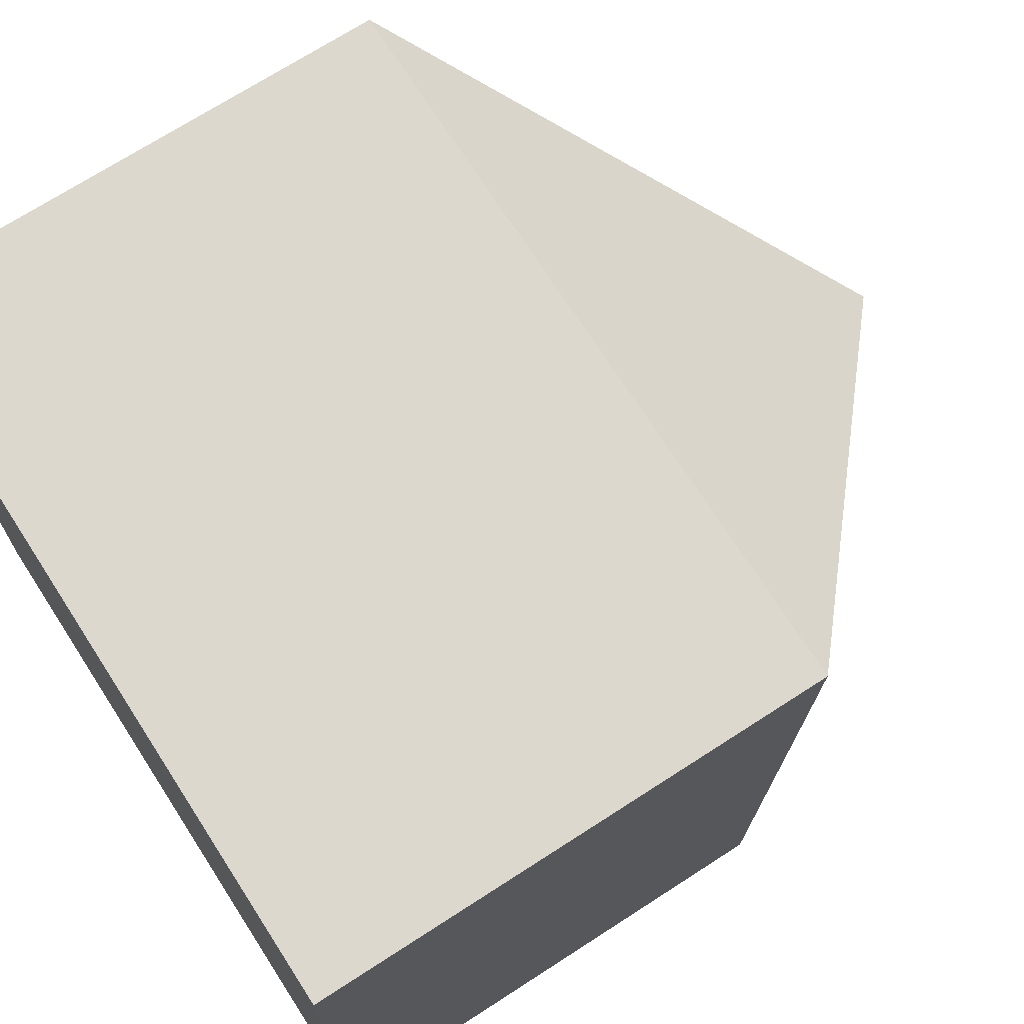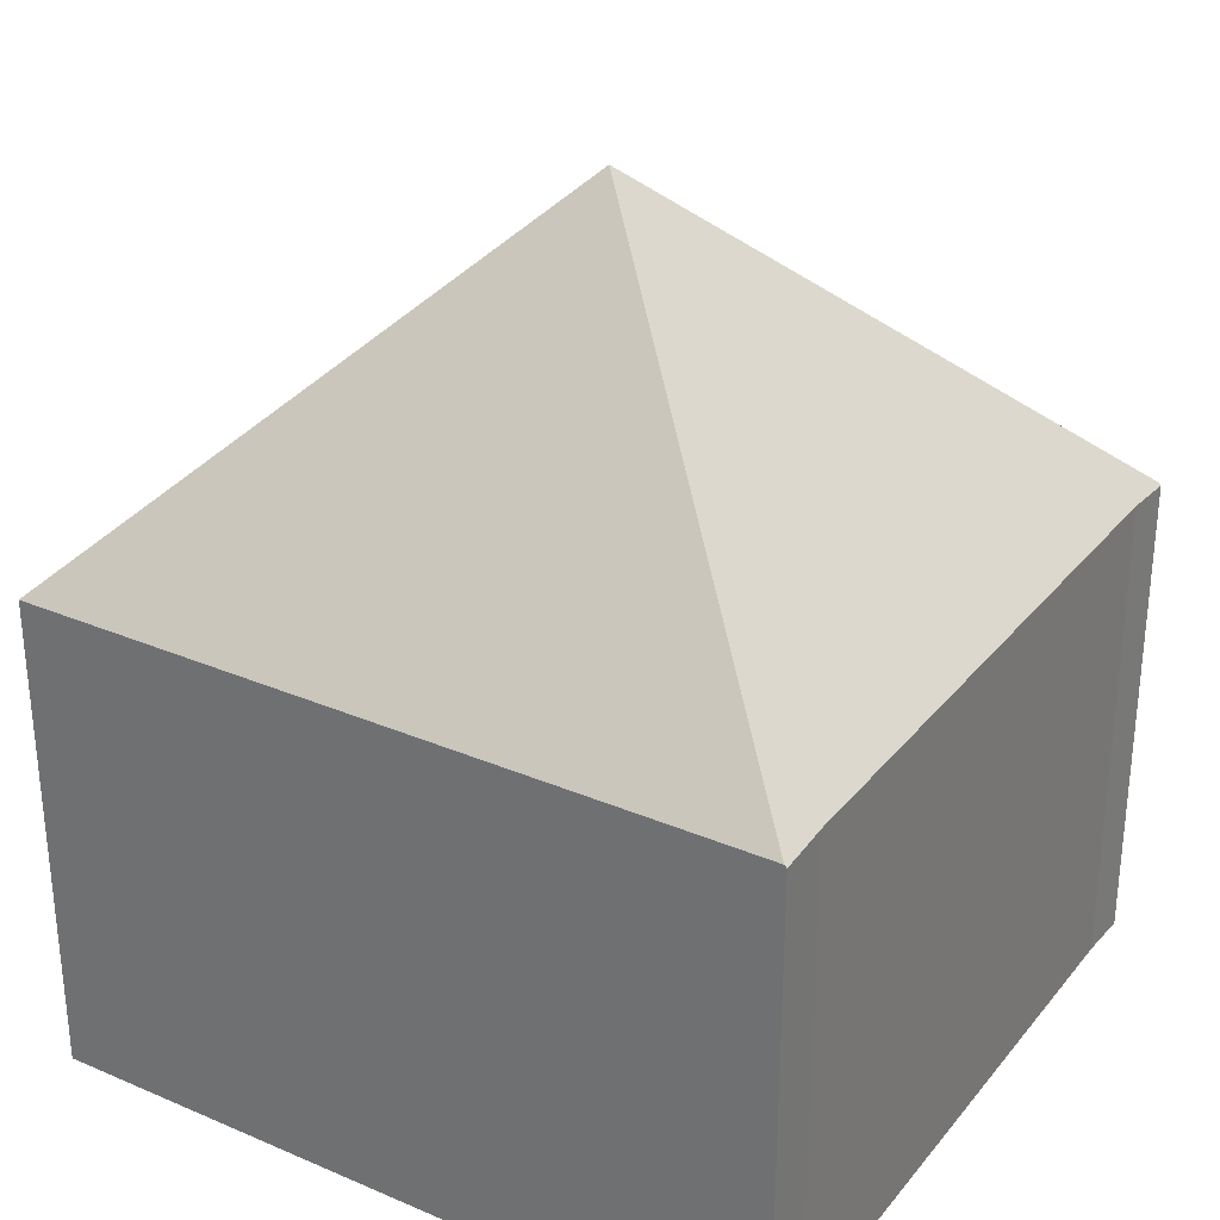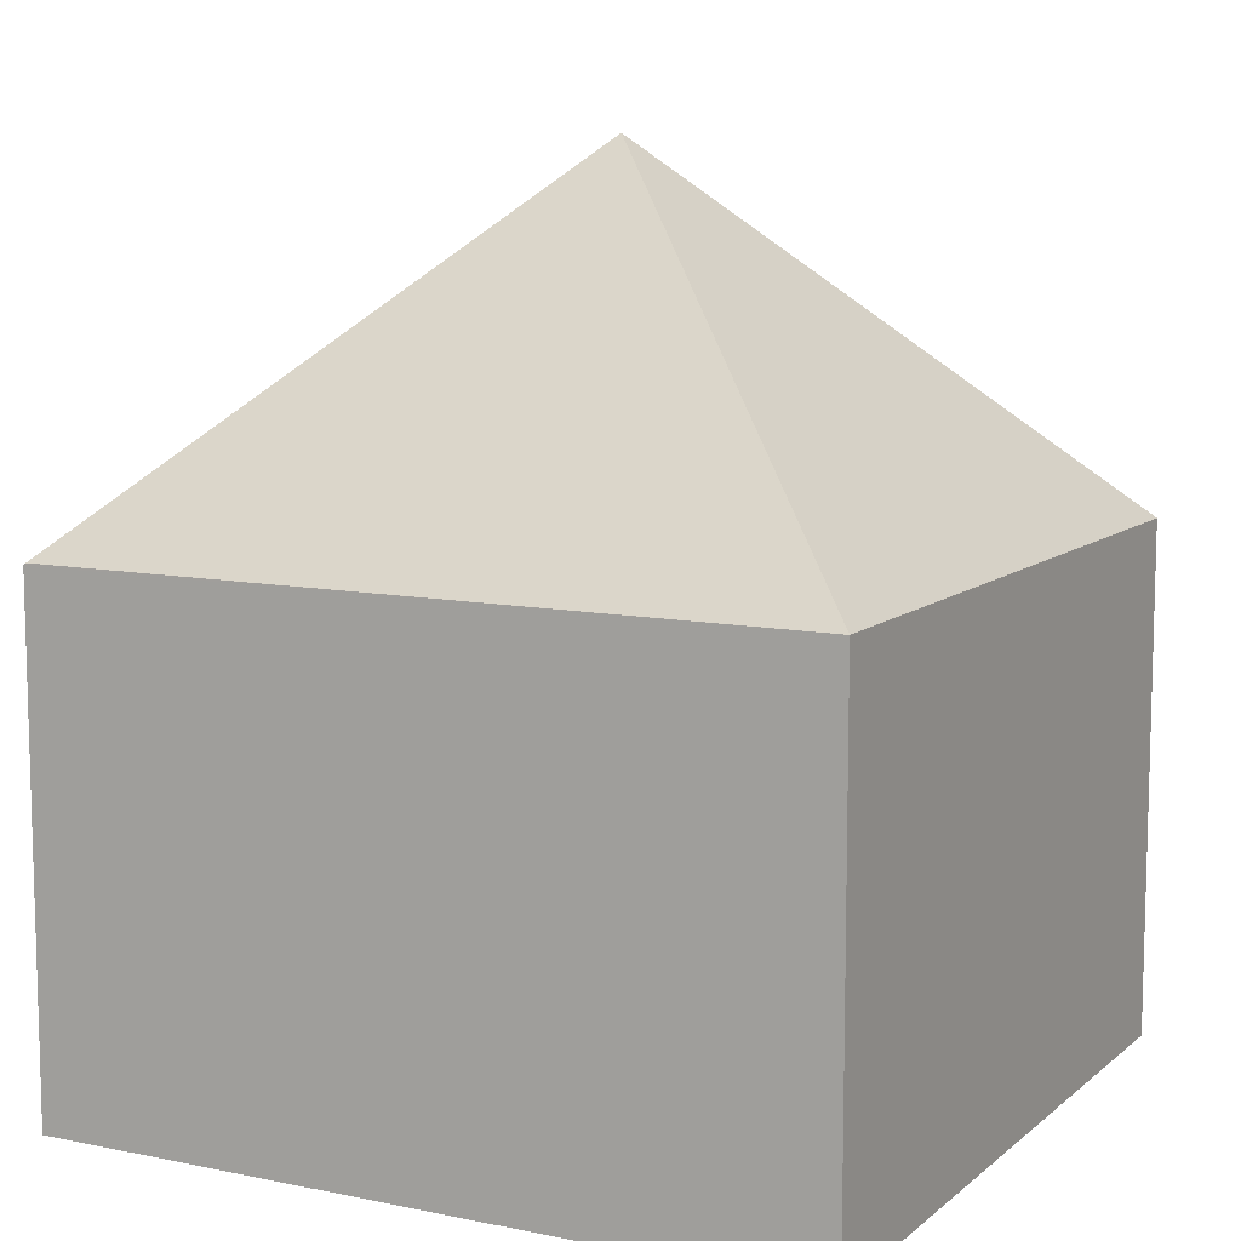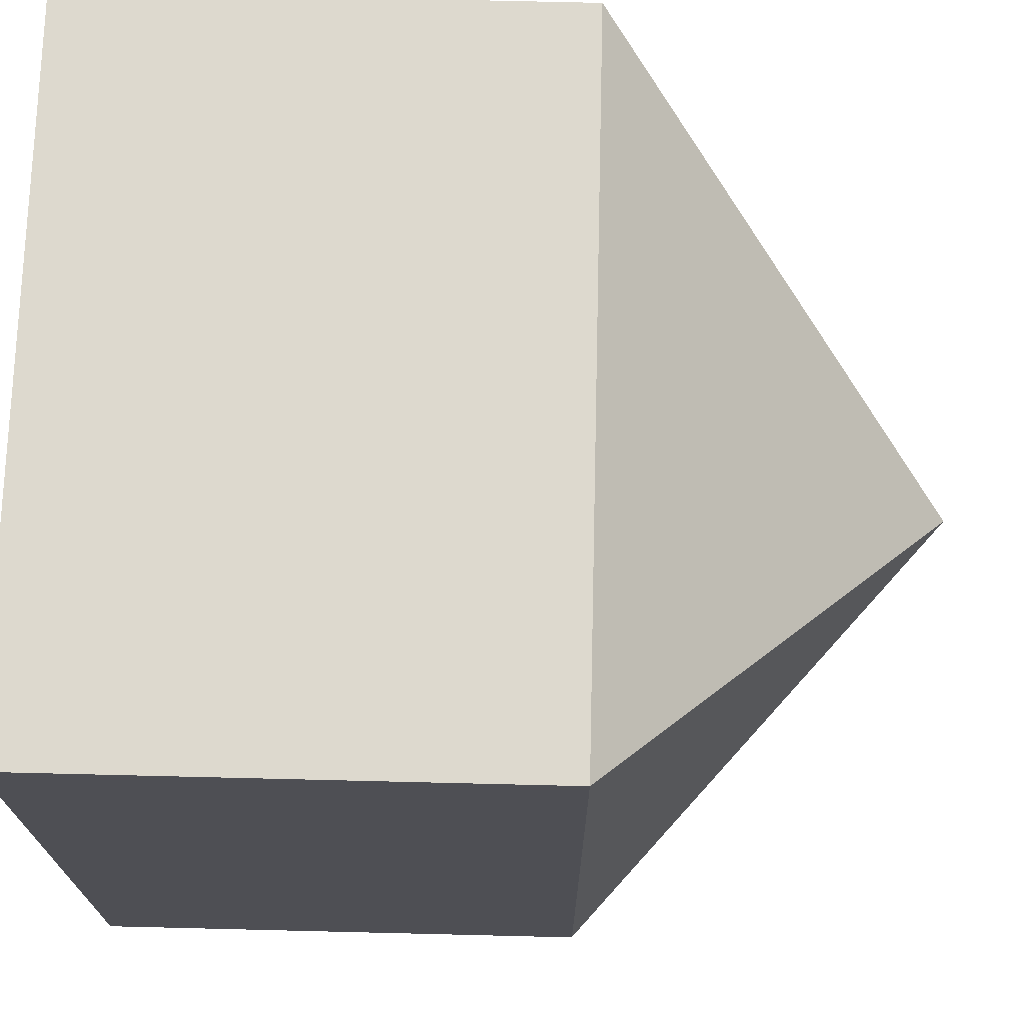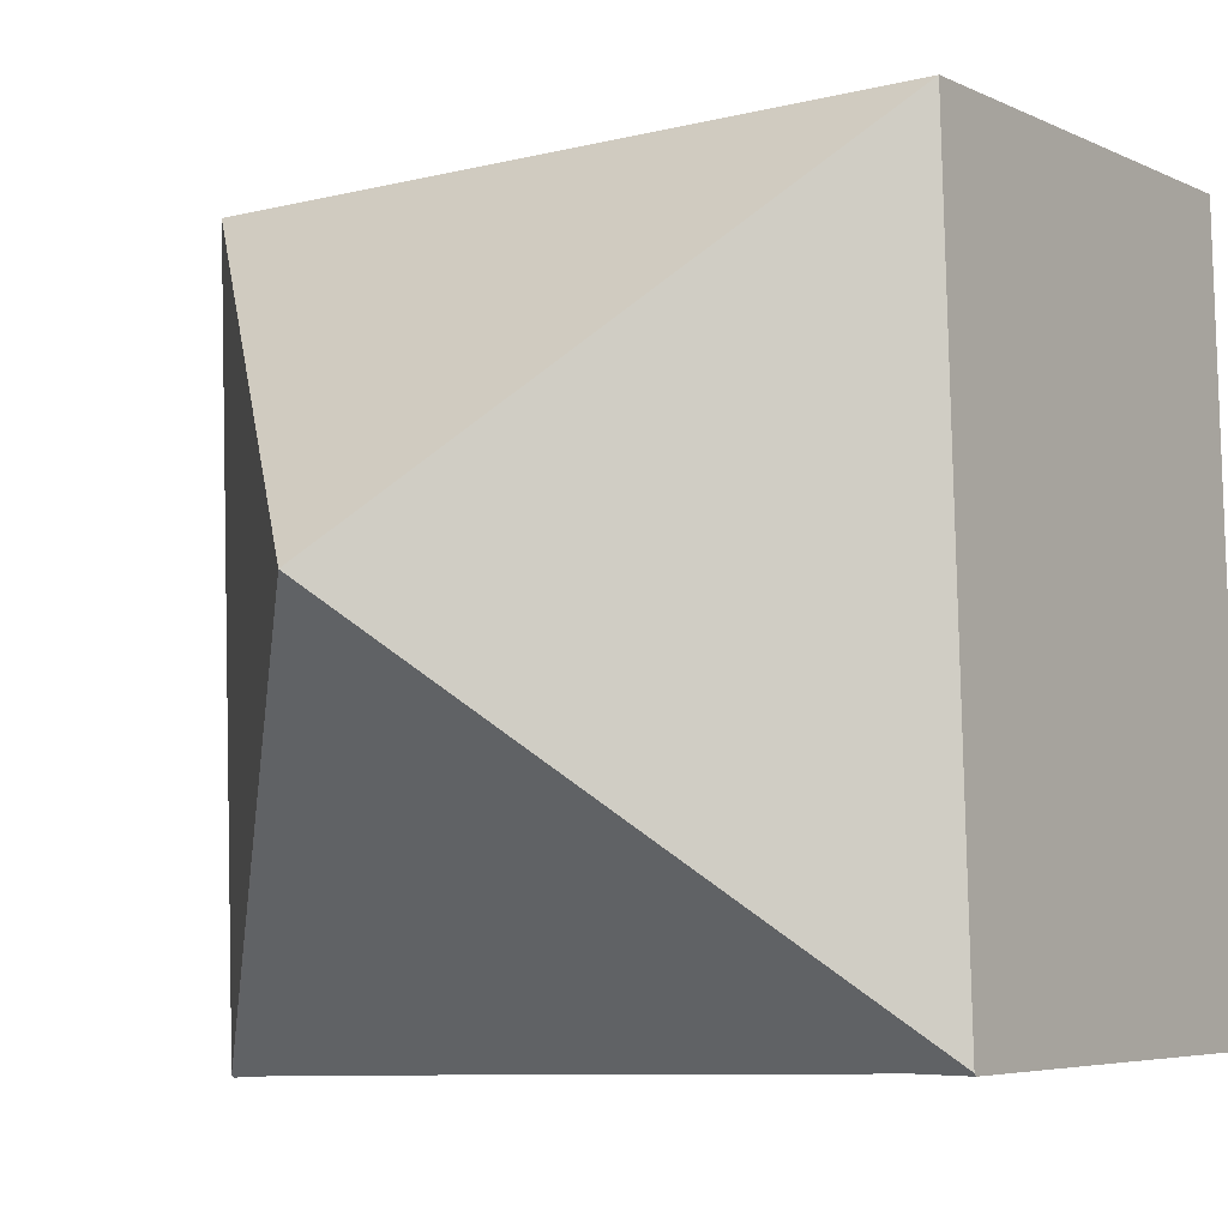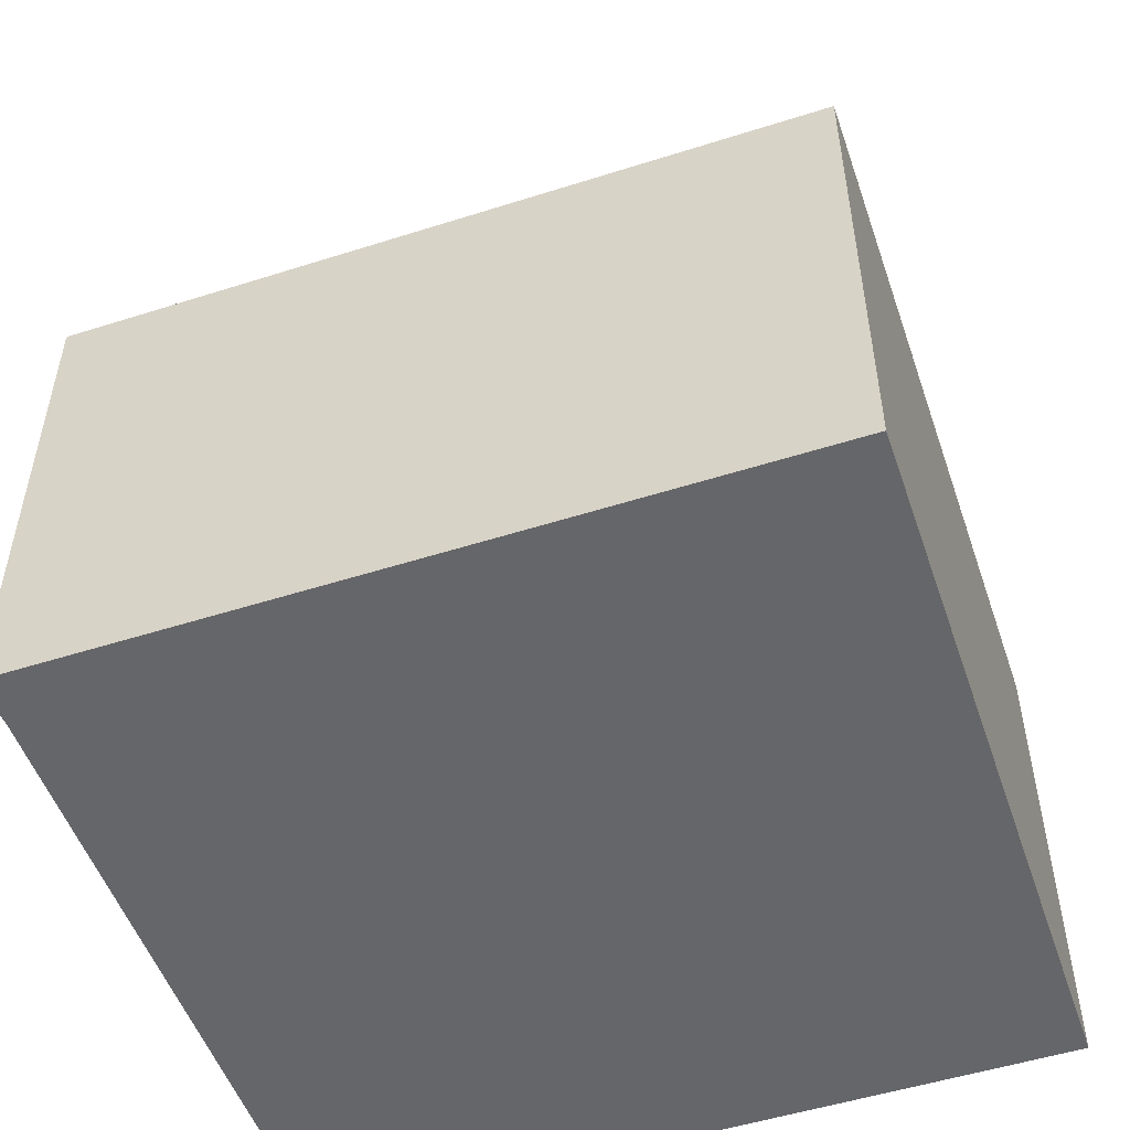
<metadata>
{"format":"obj","ext":"obj","renderer":"f3d","projection":"perspective","resolution":1024,"background":"white","views":[{"elev":70.8,"azim":57.1,"up":"+Z"},{"elev":30.2,"azim":123.5,"up":"+Y"},{"elev":9.6,"azim":-60.4,"up":"+Y"},{"elev":69.9,"azim":91.4,"up":"+Z"},{"elev":-5.1,"azim":-145.7,"up":"+Z"},{"elev":-51.9,"azim":-69.3,"up":"+Y"}]}
</metadata>
<code>
v  4.802 11.1 4.749
v  9.608 6.494 9.467
v  9.314 6.503 -0.264
v  0.285 6.498 9.771
v  0.001 6.498 0.034
v  0.68 6.494 0.008
v  0 6.466 3.959e-16
v  8.553 6.494 -0.249
v  9.313 6.472 -0.297
v  8.553 1.525e-17 -0.249
v  9.313 1.819e-17 -0.297
v  0.68 -4.899e-19 0.008
v  0 0 0
v  0.285 -5.983e-16 9.771
v  0.001 -2.082e-18 0.034
v  9.608 -5.797e-16 9.467
v  9.314 1.617e-17 -0.264
g defaultobject
f 1 2 3
f 1 4 2
f 5 6 7
f 6 5 1
f 6 1 8
f 8 1 9
f 9 1 3
f 1 5 4
f 9 10 8
f 10 9 11
f 10 6 8
f 6 10 12
f 12 7 6
f 7 12 13
f 7 4 5
f 4 7 13
f 4 13 14
f 14 13 15
f 14 2 4
f 2 14 16
f 3 11 9
f 11 3 2
f 11 2 17
f 17 2 16
f 14 15 16
f 13 16 15
f 12 16 13
f 10 16 12
f 11 16 10
f 17 16 11

</code>
